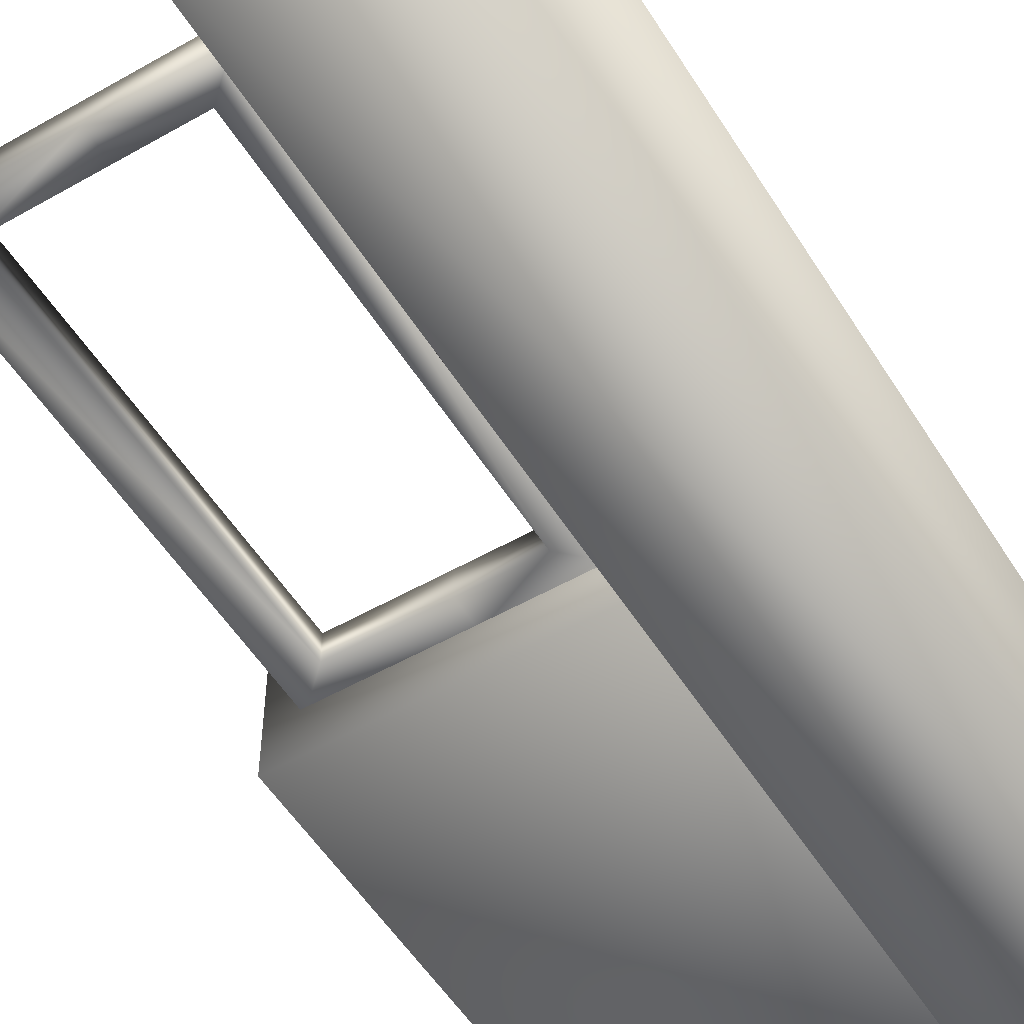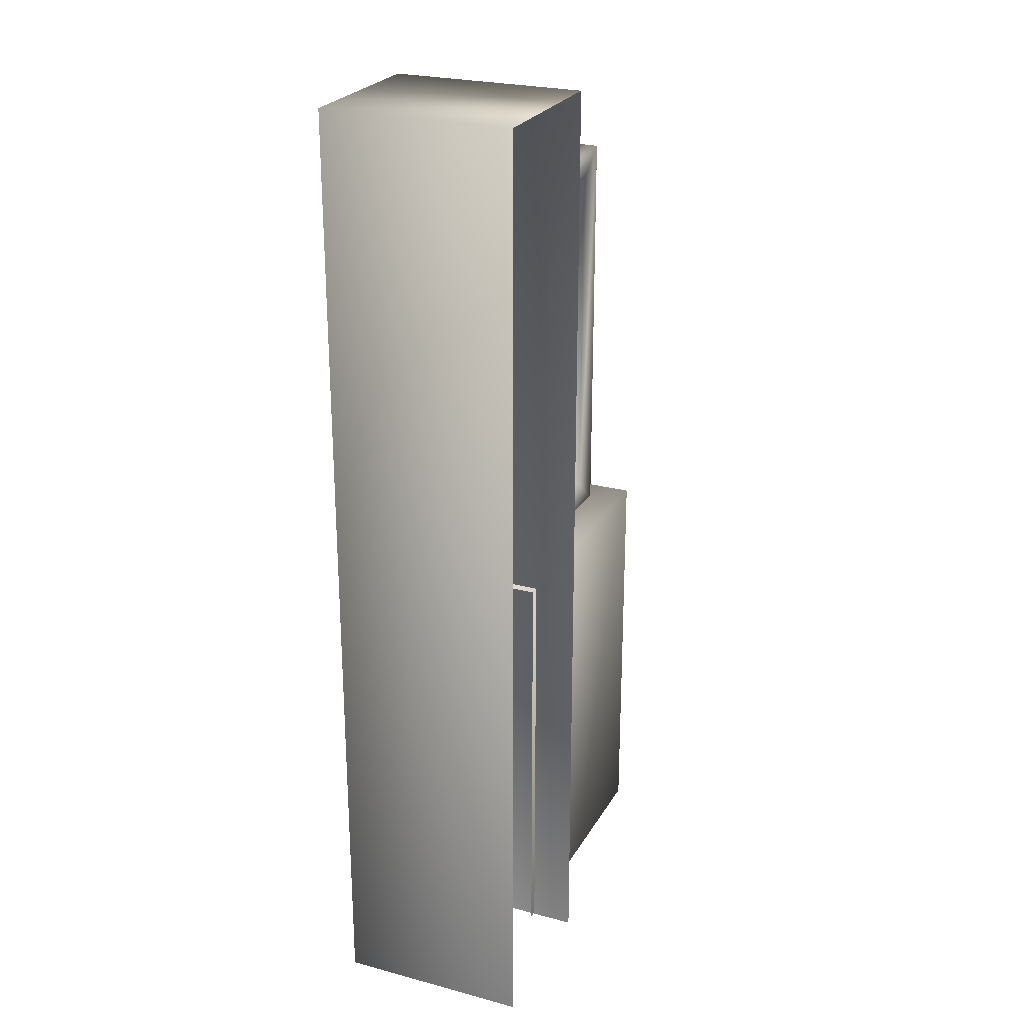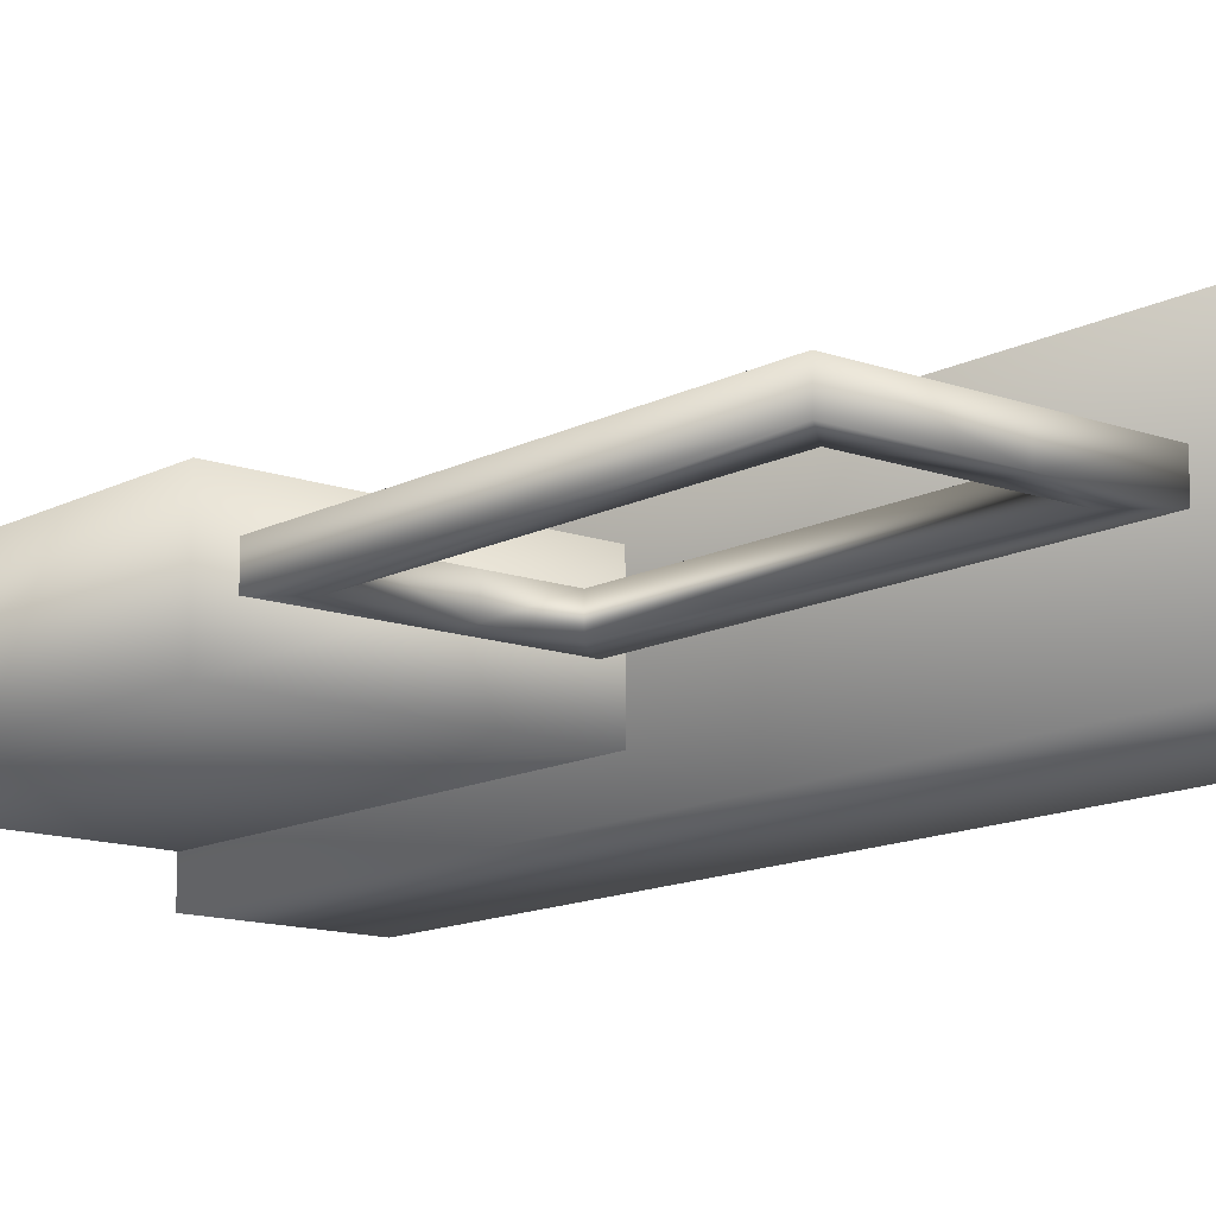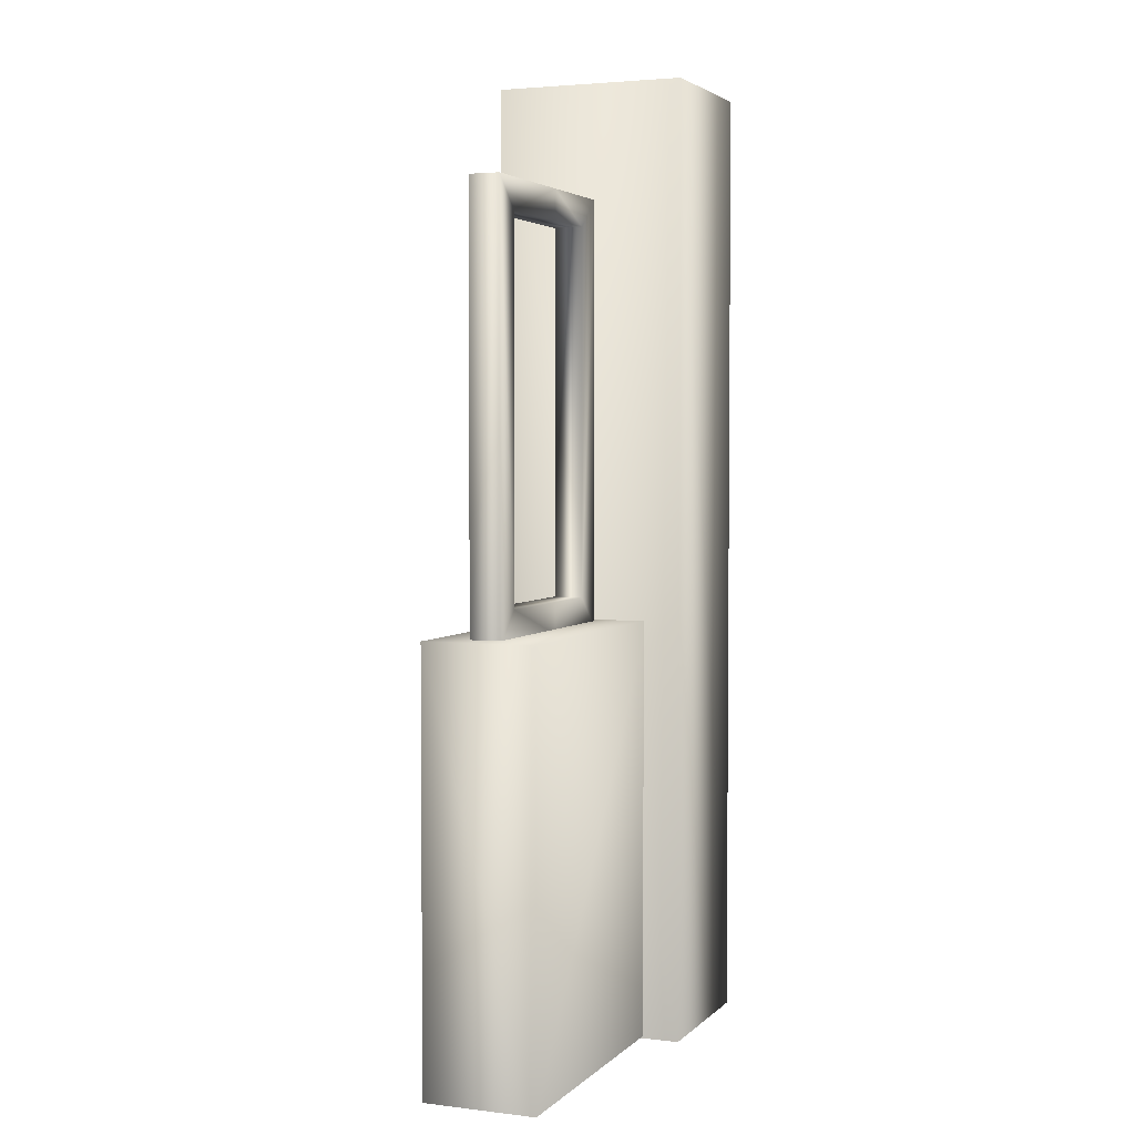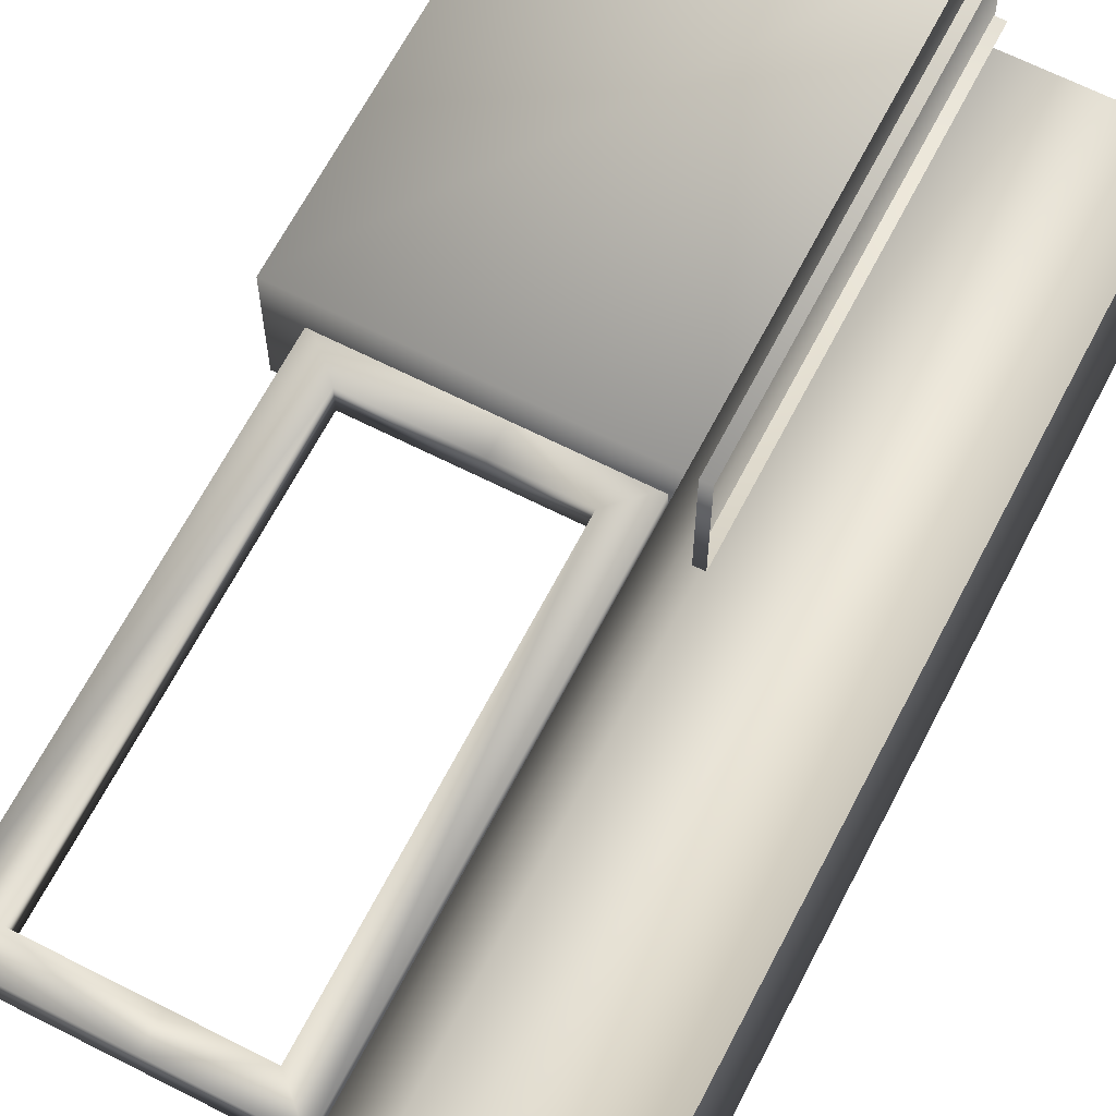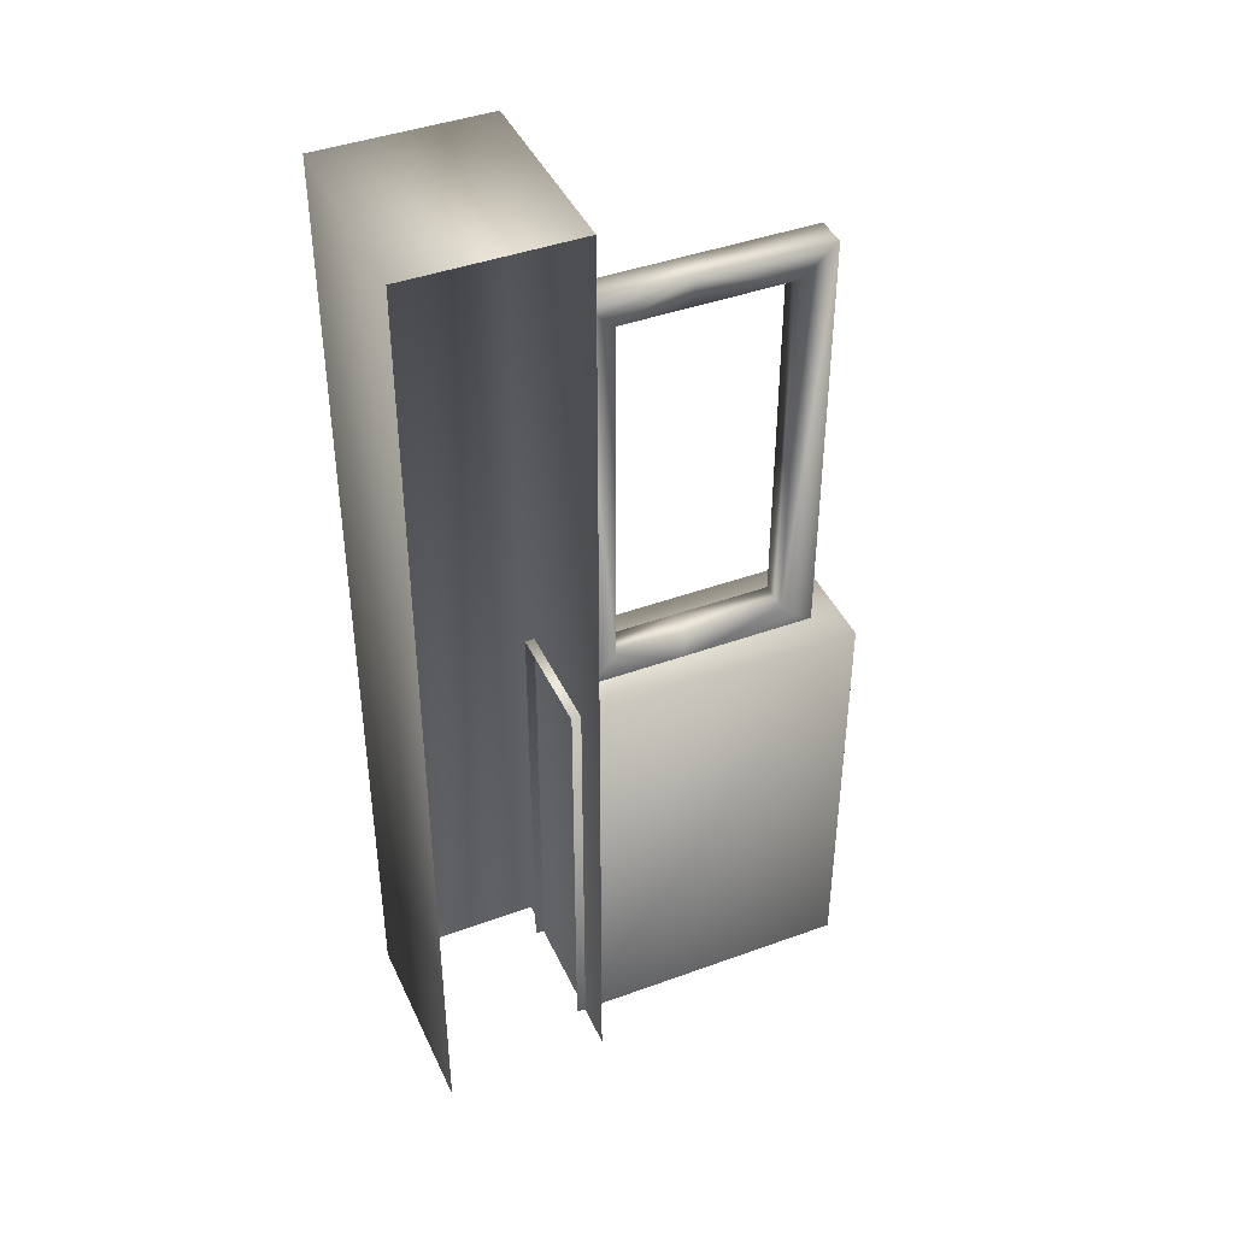
<metadata>
{"format":"obj","ext":"obj","renderer":"f3d","projection":"perspective","resolution":1024,"background":"white","views":[{"elev":-53.5,"azim":-148.6,"up":"+Z"},{"elev":24.9,"azim":-66.6,"up":"+Y"},{"elev":-13.0,"azim":140.2,"up":"+Z"},{"elev":3.4,"azim":112.0,"up":"+Y"},{"elev":65.1,"azim":-152.8,"up":"+Z"},{"elev":42.5,"azim":-23.5,"up":"+Y"}]}
</metadata>
<code>
g fcbg_iceland_005_fence_03
v -0.3581 5.871 0.5901
v -1.349 5.871 0.5901
v -1.349 5.871 -0.5901
v -0.3581 5.871 -0.5901
v -1.349 -0.01324 -0.5901
v -1.349 -0.01324 0.5901
v -1.349 5.871 0.5901
v -0.3581 -0.01324 -0.5901
v -0.3581 5.871 0.5901
v -0.3581 -0.01324 0.5901
v -0.4148 2.588 0.3286
v 1.349 2.588 -0.3606
v 1.349 2.588 0.3286
v -0.4148 2.588 -0.3606
v 1.349 -9.87e-05 -0.3606
v -0.4148 -9.87e-05 -0.3606
v 1.349 2.588 0.3286
v 1.349 -0.0001485 0.3286
v 1.349 2.588 0.3286
v 1.349 -0.0001485 0.3286
v -0.4148 -0.0001485 0.3286
v -0.4148 2.588 0.3286
v 1.171 5.153 -0.0737
v 1.171 2.556 -0.0737
v 1.171 2.556 0.1125
v 1.171 5.153 0.1125
v 0.3711 5.153 -0.0737
v 0.3711 5.153 0.1125
v -0.2512 5.153 0.1125
v -0.2512 5.153 -0.0737
v -0.2512 2.556 0.1125
v -0.2512 2.556 -0.0737
v 1.171 5.153 -0.0737
v 0.9734 2.747 -0.07211
v 1.171 2.556 -0.0737
v 0.9734 4.971 -0.07211
v 0.3711 5.153 -0.0737
v 0.3711 4.971 -0.07211
v -0.05301 4.971 -0.07211
v -0.2512 5.153 -0.0737
v -0.05301 2.747 -0.07211
v -0.2512 2.556 -0.0737
v 0.9734 2.747 -0.07211
v 0.3711 2.556 -0.0737
v 1.171 2.556 -0.0737
v 0.3711 2.747 -0.07211
v -0.05301 2.747 -0.07211
v -0.2512 2.556 -0.0737
v 0.9734 4.971 -0.07211
v 0.9734 2.747 0.1039
v 0.9734 2.747 -0.07211
v 0.9734 4.971 0.1039
v 0.3711 4.971 0.1039
v 0.3711 4.971 -0.07211
v -0.05301 4.971 -0.07211
v -0.05301 4.971 0.1039
v -0.05301 2.747 0.1039
v -0.05301 2.747 -0.07211
v 0.9734 2.747 0.1039
v 0.3711 2.747 -0.07211
v 0.9734 2.747 -0.07211
v 0.3711 2.747 0.1039
v -0.05301 2.747 0.1039
v -0.05301 2.747 -0.07211
v 1.171 5.153 0.1125
v 1.171 2.556 0.1125
v 0.9734 2.747 0.1039
v 0.9734 4.971 0.1039
v 0.3711 5.153 0.1125
v 0.3711 4.971 0.1039
v -0.05301 4.971 0.1039
v -0.2512 5.153 0.1125
v -0.05301 2.747 0.1039
v -0.2512 2.556 0.1125
v 0.3711 2.556 0.1127
v 0.9734 2.747 0.1039
v 1.171 2.556 0.1125
v 0.3711 2.747 0.1039
v -0.05301 2.747 0.1039
v -0.2512 2.556 0.1125
g fcbg_iceland_005_fence_03_0
f 3 2 1
f 4 3 1
f 3 4 5
f 3 5 6
f 7 3 6
f 4 8 5
f 4 9 8
f 9 10 8
f 13 12 11
f 12 14 11
f 14 12 15
f 16 14 15
f 15 12 17
f 18 15 17
f 21 20 19
f 22 21 19
f 25 24 23
f 26 25 23
f 26 23 27
f 28 26 27
f 28 27 29
f 27 30 29
f 31 29 30
f 32 31 30
f 35 34 33
f 34 36 33
f 33 36 37
f 36 38 37
f 38 39 37
f 39 40 37
f 39 41 40
f 41 42 40
f 45 44 43
f 44 46 43
f 47 46 44
f 48 47 44
f 51 50 49
f 50 52 49
f 49 52 53
f 54 49 53
f 54 53 55
f 53 56 55
f 56 57 55
f 57 58 55
f 61 60 59
f 60 62 59
f 63 62 60
f 64 63 60
f 67 66 65
f 68 67 65
f 68 65 69
f 70 68 69
f 70 69 71
f 69 72 71
f 73 71 72
f 74 73 72
f 77 76 75
f 76 78 75
f 75 78 79
f 80 75 79

</code>
